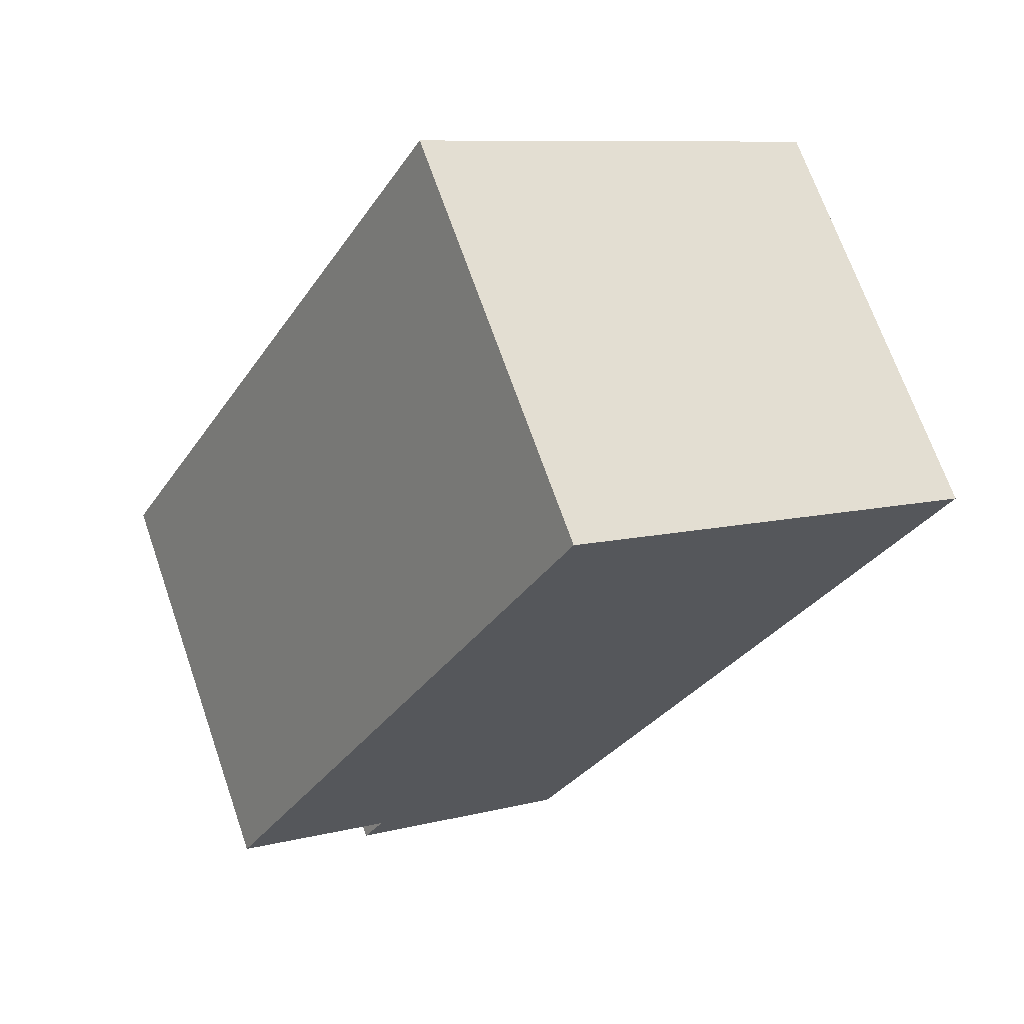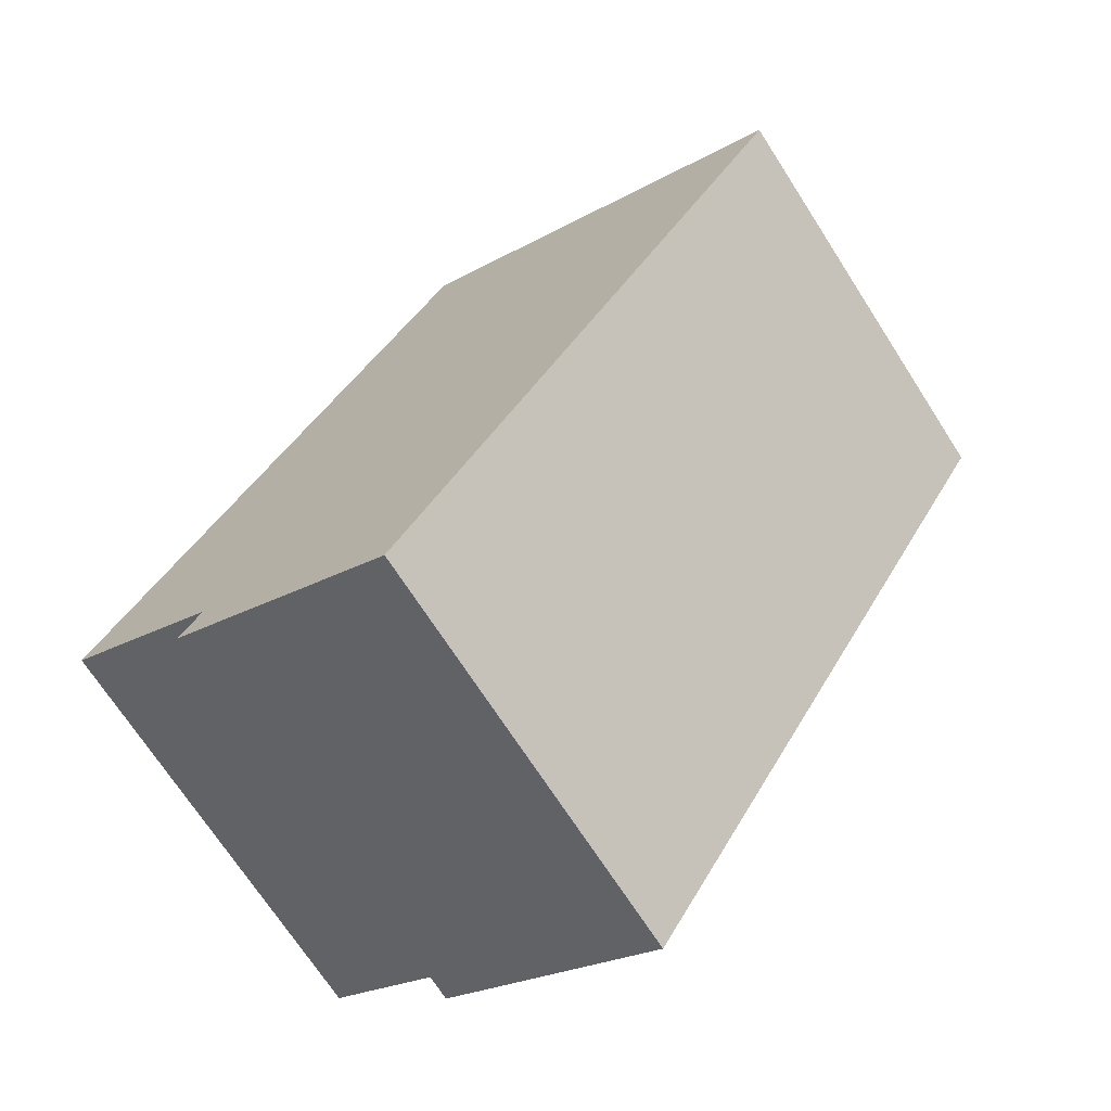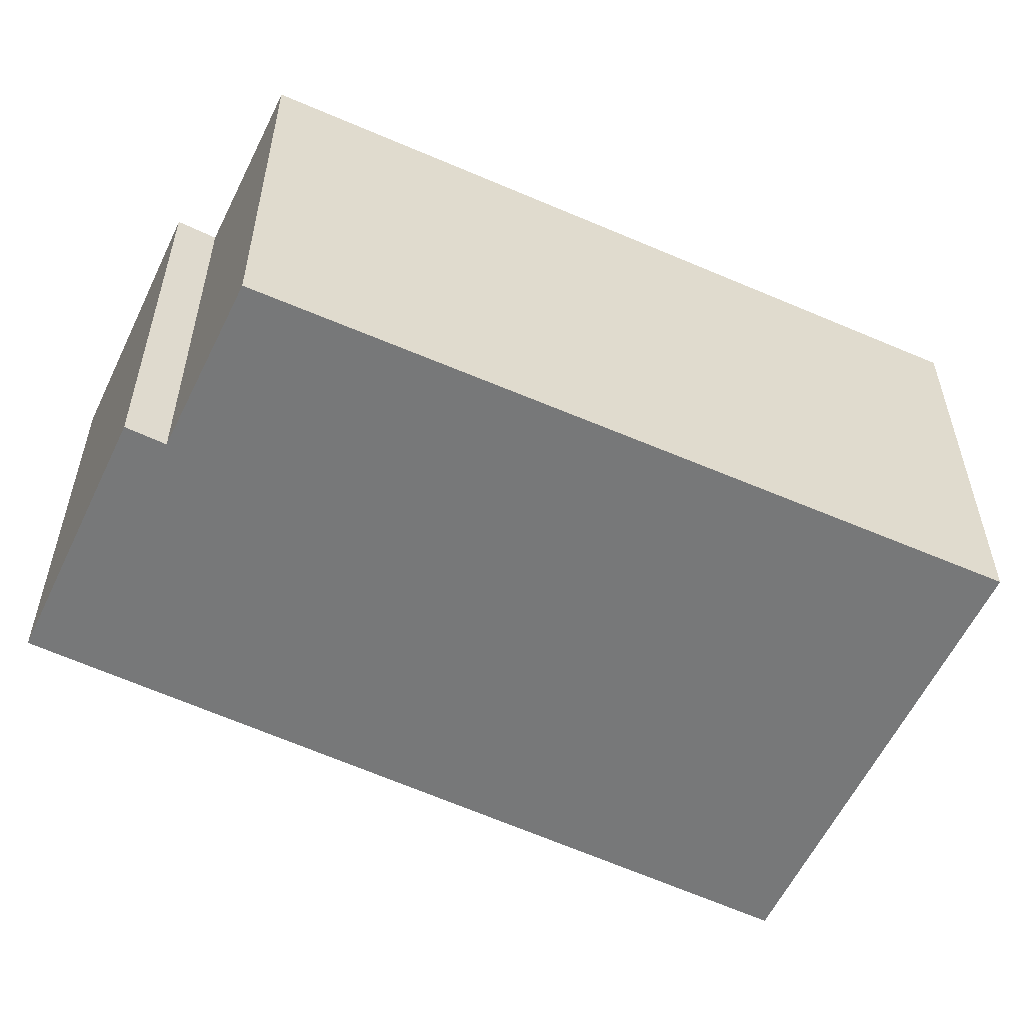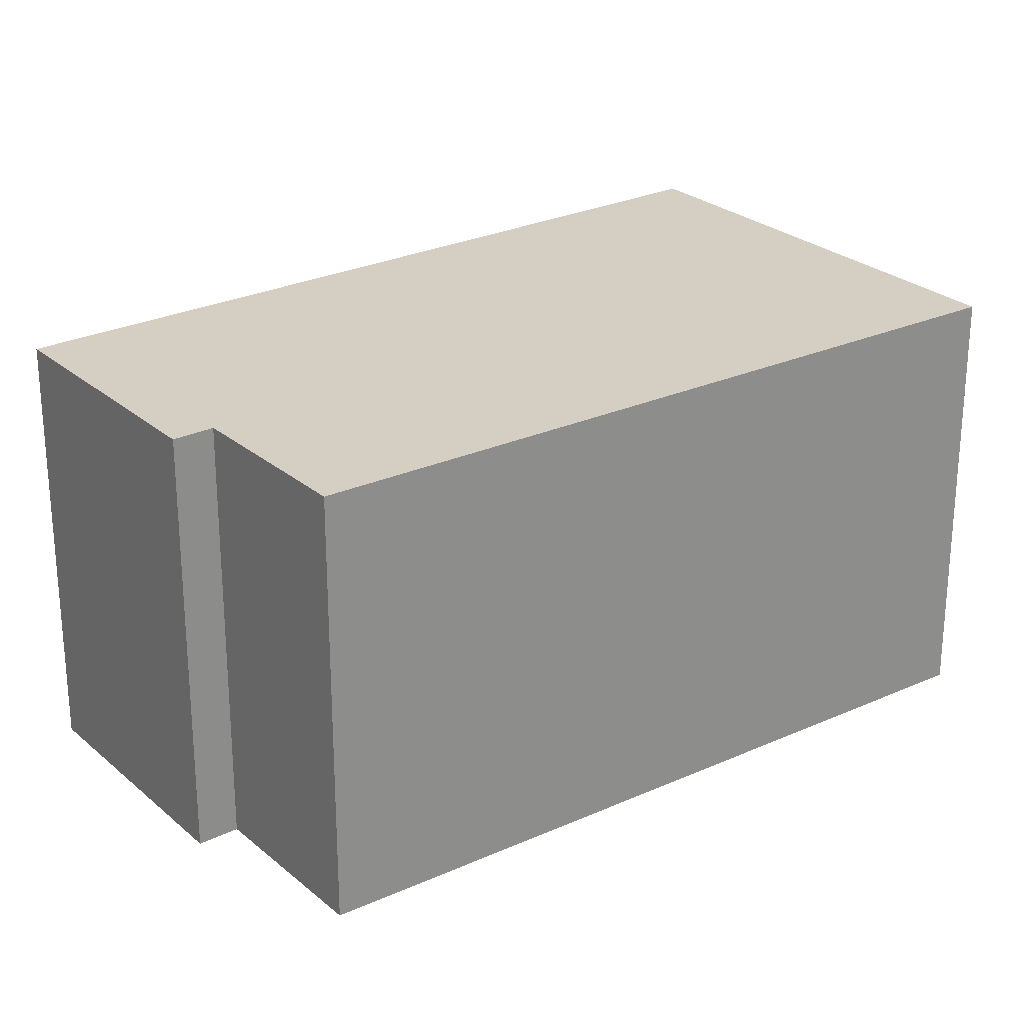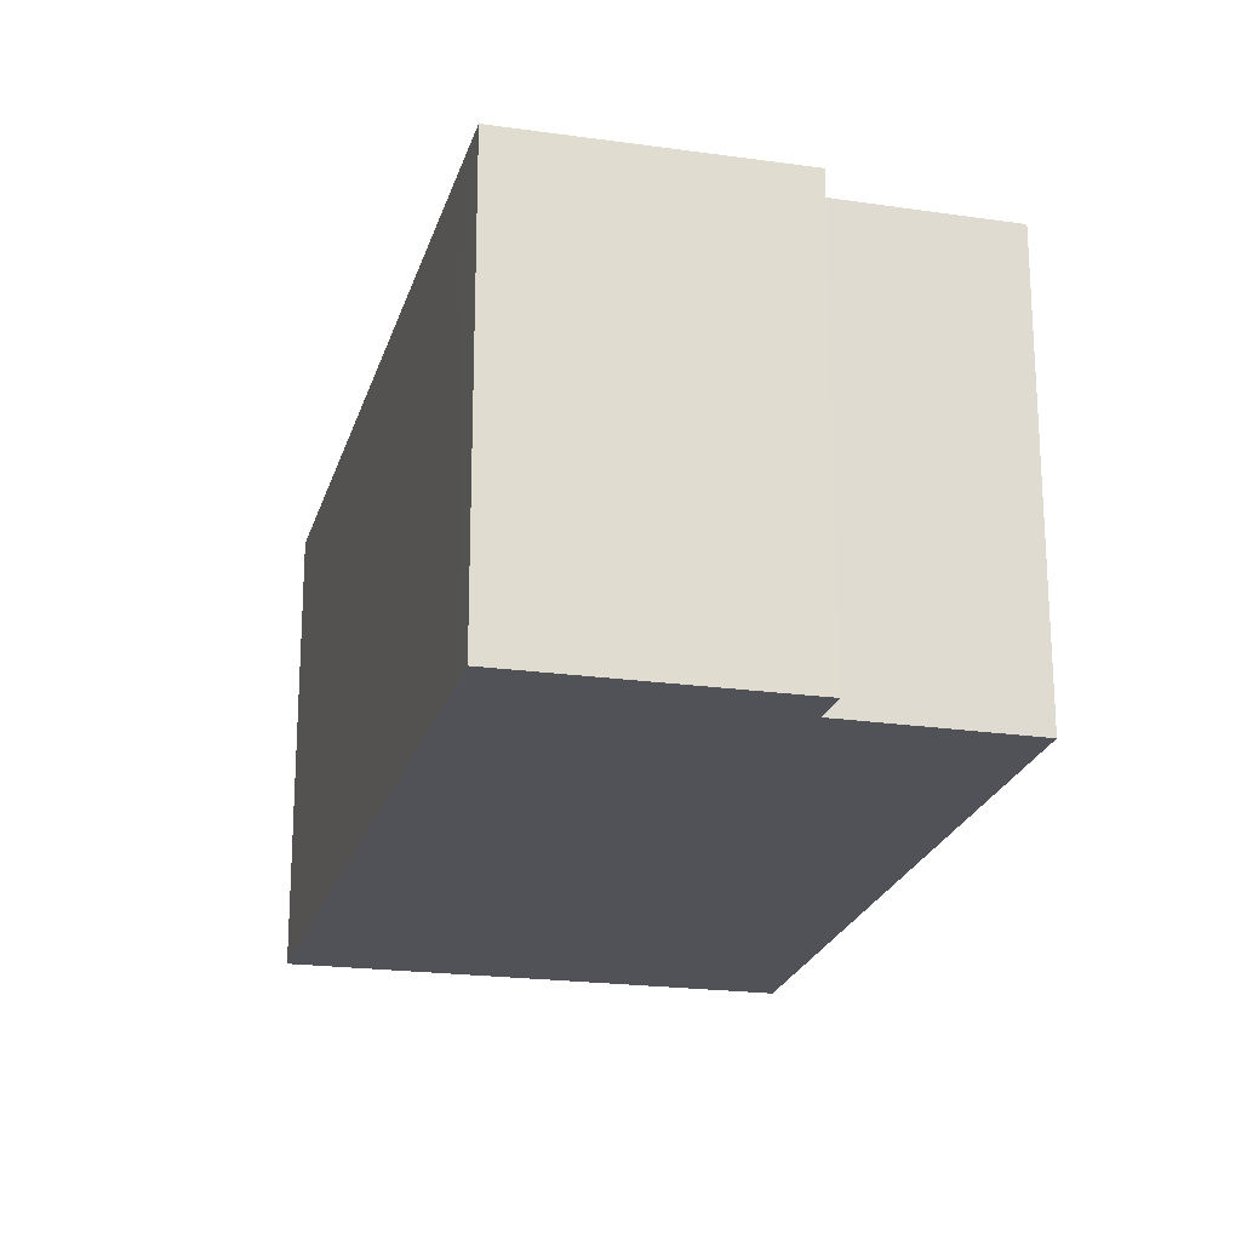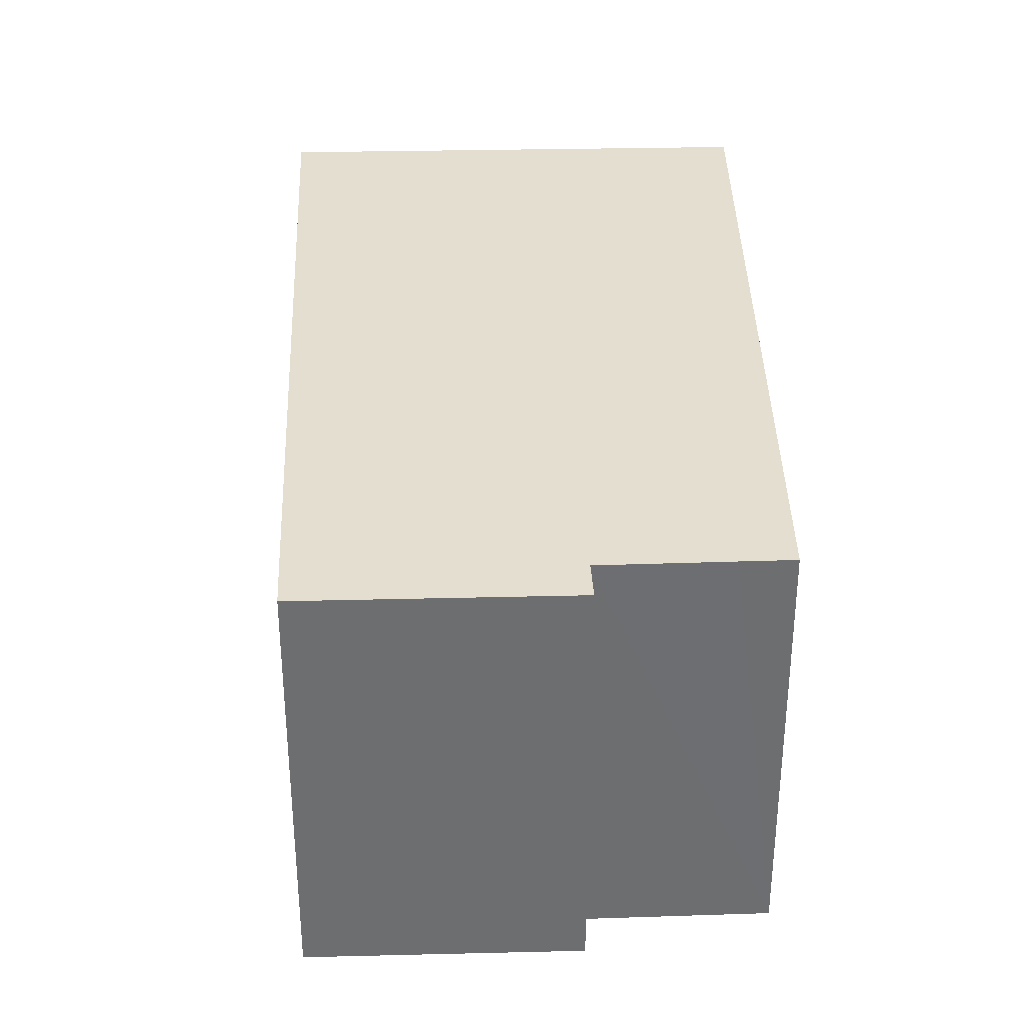
<metadata>
{"format":"obj","ext":"obj","renderer":"f3d","projection":"perspective","resolution":1024,"background":"white","views":[{"elev":69.3,"azim":-19.2,"up":"+Z"},{"elev":-70.6,"azim":32.8,"up":"+Z"},{"elev":-57.4,"azim":-85.0,"up":"+Y"},{"elev":25.8,"azim":-96.4,"up":"+Y"},{"elev":-21.6,"azim":-163.7,"up":"+Y"},{"elev":35.9,"azim":-151.6,"up":"+Y"}]}
</metadata>
<code>
v  0.865 2.769 -0.832
v  1.006 2.769 -0.602
v  2.362 2.769 -1.704
v  2.501 2.769 -1.474
v  3.637 2.769 3.647
v  5.081 2.769 2.815
v  2.429 2.769 4.343
v  0 2.769 1.696e-16
v  0.295 2.769 -0.176
v  0 0 0
v  2.429 -2.659e-16 4.343
v  0.865 5.095e-17 -0.832
v  1.006 3.686e-17 -0.602
v  5.081 -1.724e-16 2.815
v  3.637 -2.233e-16 3.647
v  2.501 9.026e-17 -1.474
v  2.362 1.043e-16 -1.704
v  0.295 1.078e-17 -0.176
g defaultobject
f 1 2 3
f 4 5 6
f 5 4 7
f 7 4 8
f 8 4 9
f 9 4 2
f 2 4 3
f 10 7 8
f 7 10 11
f 12 2 1
f 2 12 13
f 11 5 7
f 5 11 6
f 6 11 14
f 14 11 15
f 14 4 6
f 4 14 16
f 4 16 3
f 3 16 17
f 17 1 3
f 1 17 12
f 9 10 8
f 10 9 2
f 10 2 18
f 18 2 13
f 15 16 14
f 16 15 11
f 16 11 10
f 16 10 18
f 16 18 13
f 16 13 17
f 12 17 13

</code>
